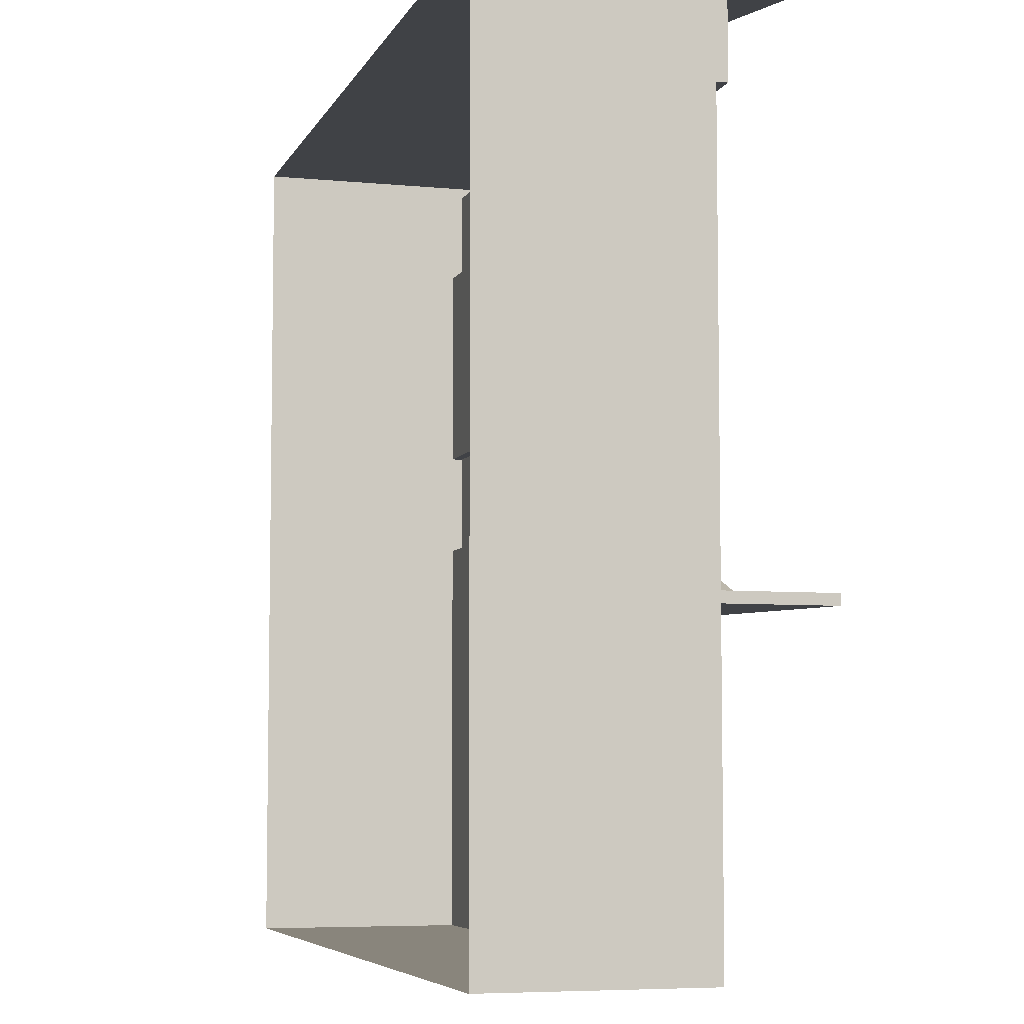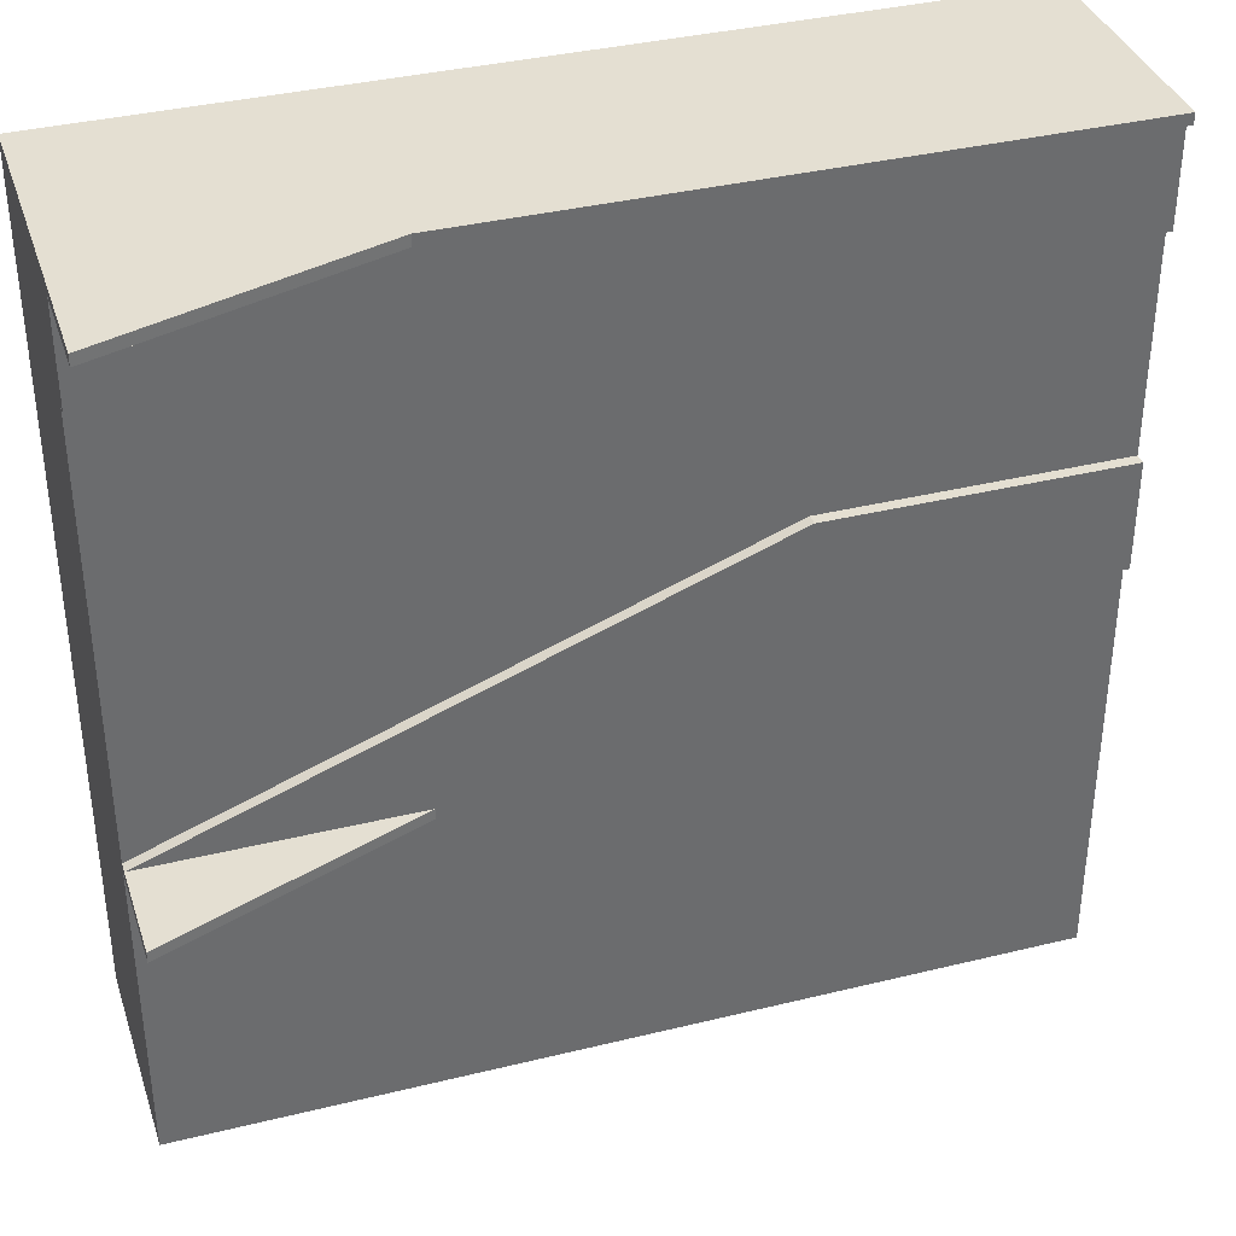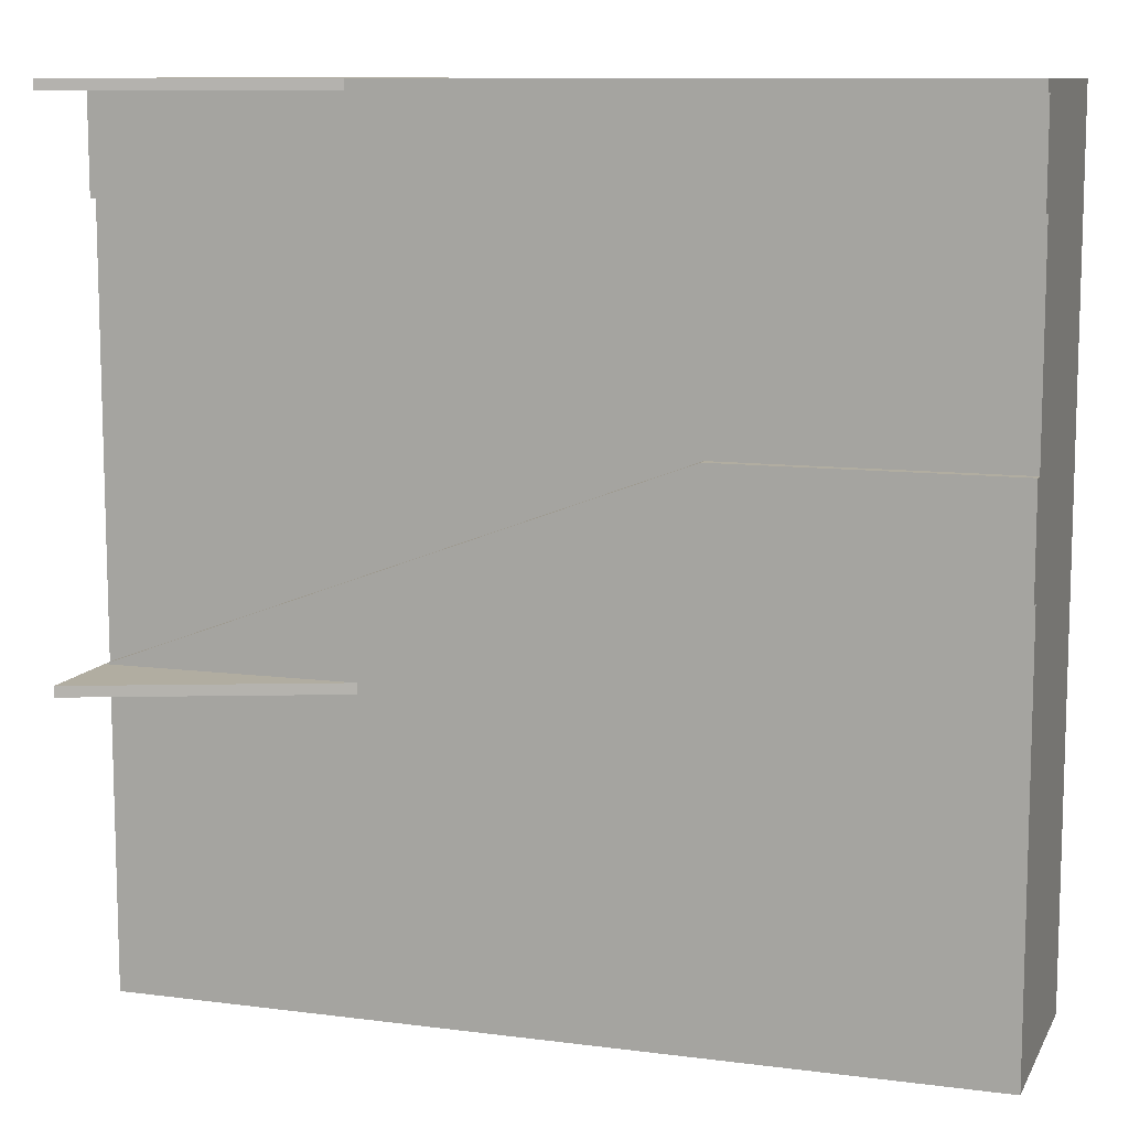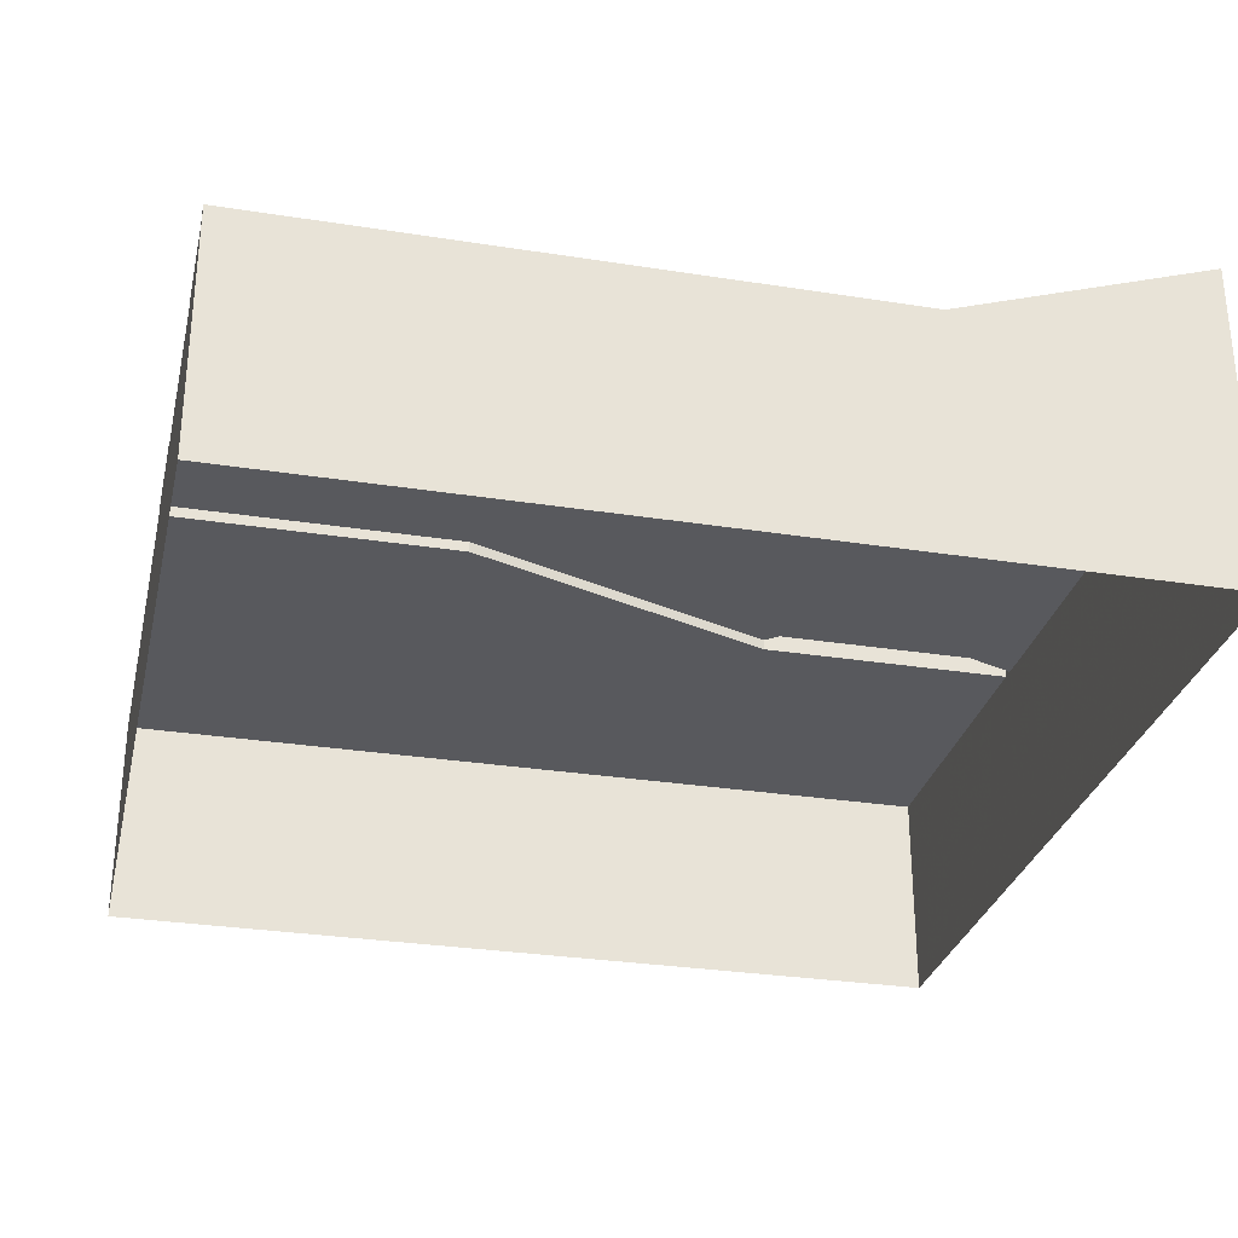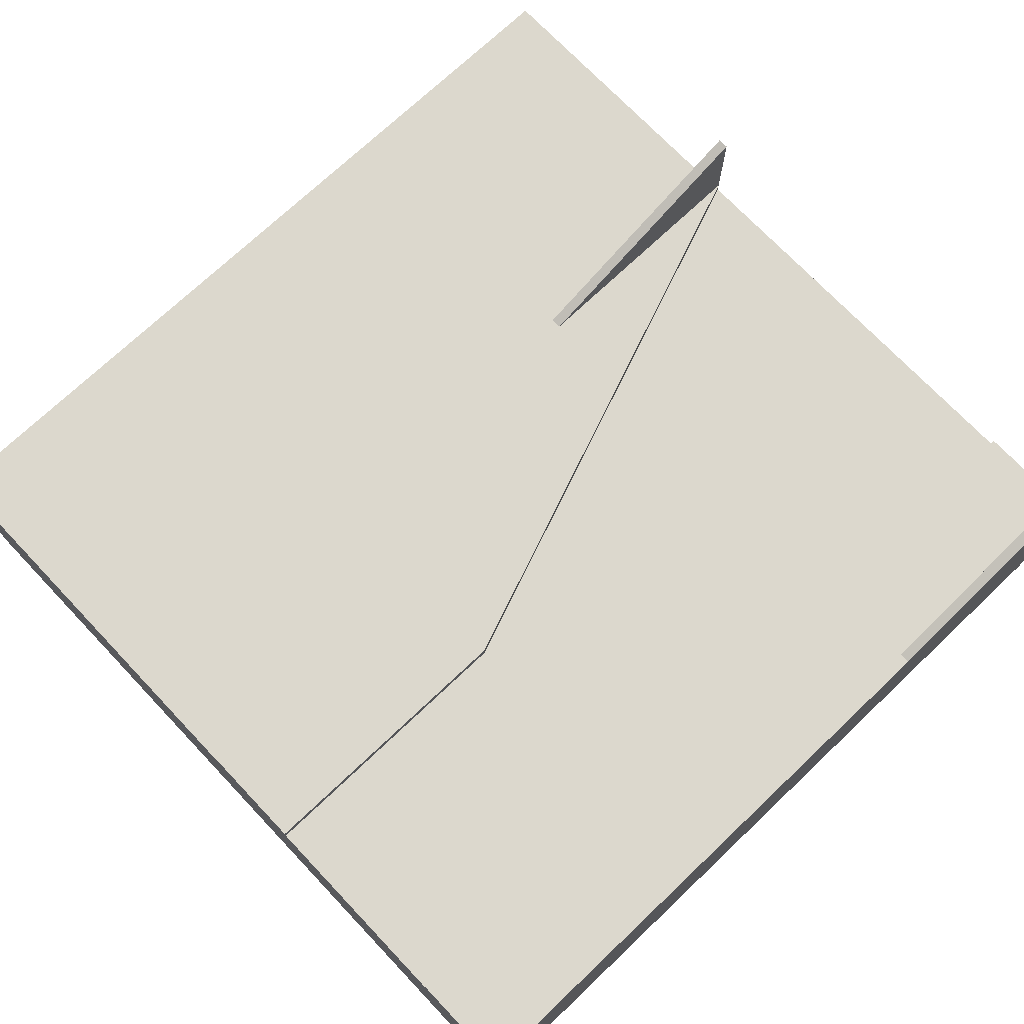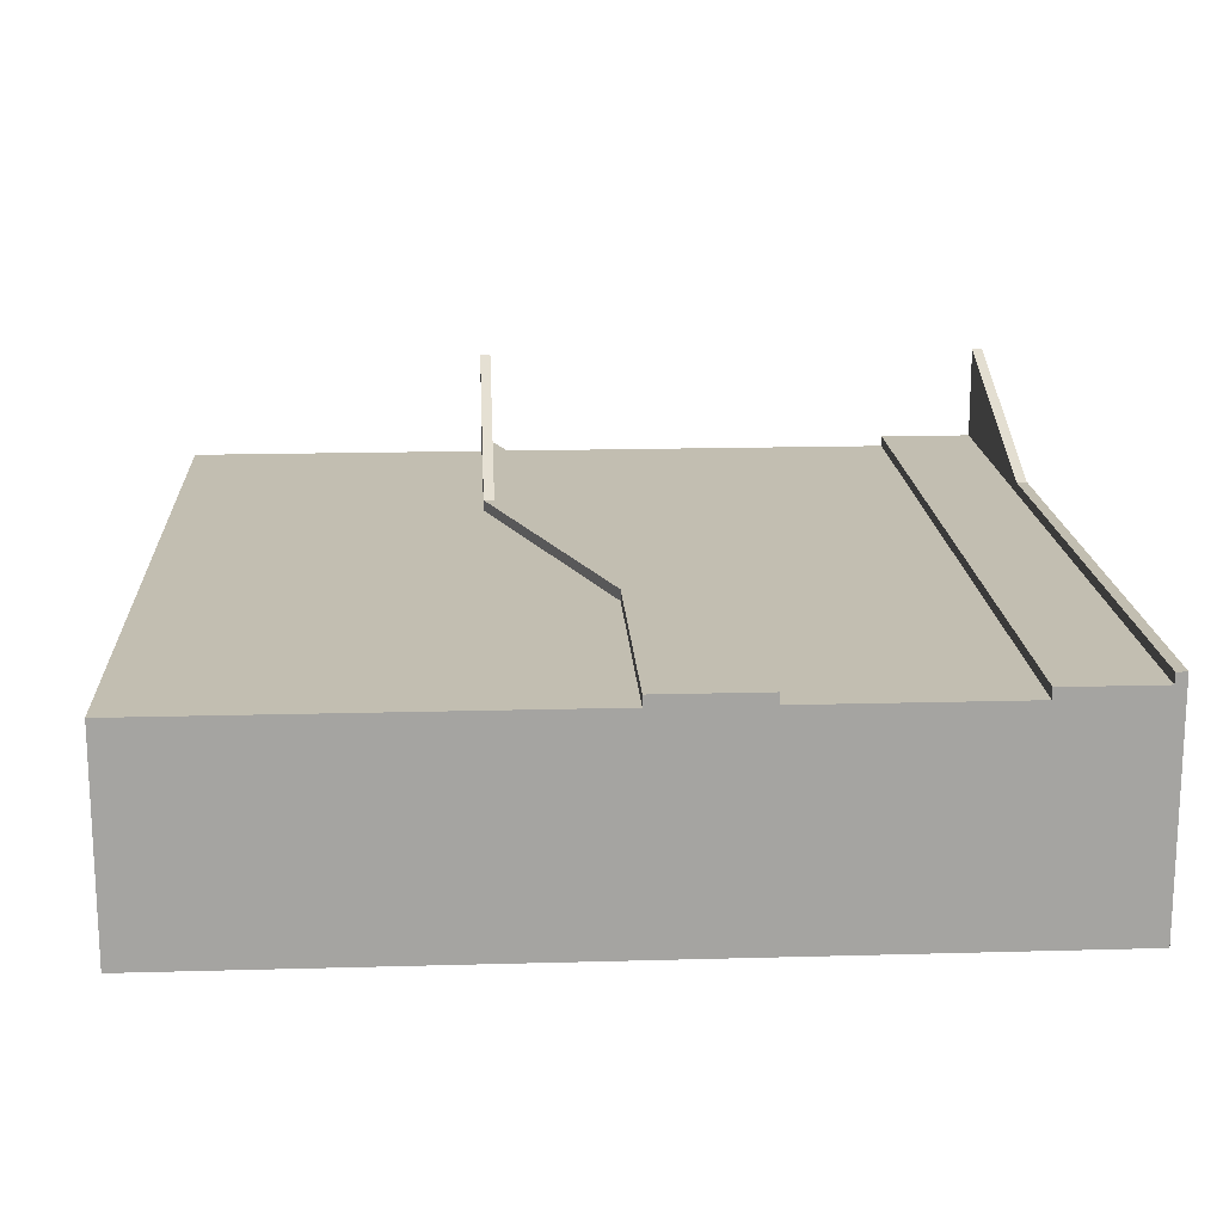
<metadata>
{"format":"obj","ext":"obj","renderer":"f3d","projection":"perspective","resolution":1024,"background":"white","views":[{"elev":-6.1,"azim":73.7,"up":"+Z"},{"elev":36.9,"azim":162.4,"up":"+Z"},{"elev":10.3,"azim":-161.8,"up":"+Z"},{"elev":-29.8,"azim":-13.0,"up":"+Y"},{"elev":72.5,"azim":-43.5,"up":"+Y"},{"elev":17.1,"azim":-93.2,"up":"+Y"}]}
</metadata>
<code>
o track-pit-exitlane-small_Cube.004
v 4 -1 -4
v 4 1 3
v 4 1 -1
v 4 1.1 3.9
v 4 2 3.9
v 4 2 4
v 4 1.1 3
v 4 -1 4
v 4 0 4
v -4 -1 -4
v -4 1 3
v -4 1 1
v -4 1.1 3.9
v -4 1.2 3.9
v -4 1.2 4
v -4 1.1 3
v -4 -1 4
v -4 0 4
v -4 1 -4
v 4 1.1 -1
v 4 2 -1
v 4 2 -1.1
v 4 1 -1.1
v 4 1 -4
v -4 1.1 1.1e-05
v -4 1.1 1
v -4 0 -4
v 4 0 -4
v 1.633 1.2 4
v 1.633 1.2 3.9
v 1.633 1.1 3.9
v 1.633 1 3
v 1.633 1.1 3
v -1.333 1 1
v -1.333 1 1.6e-05
v 1.633 1 -1.1
v 1.633 1.1 -1.1
v -1.333 1.1 1.1e-05
v 1.633 1.1 -1
v -1.333 1.1 1
v -4 1 8e-06
v -4 0 1
v -4 0 5e-06
v -4 0 3
v 4 0 -1.1
v 4 0 -1
v 4 0 3
g track-pit-exitlane-small_Cube.004_racecolors
f 40 26 12
f 6 5 30
f 31 30 5
f 32 33 7
f 7 33 31
f 35 19 41
f 36 37 22
f 35 38 37
f 37 38 39
f 41 12 26
f 24 19 35
f 28 27 19
f 9 29 15
f 23 24 36
f 44 11 12
f 47 8 46
f 44 42 17
f 27 43 41
f 35 41 25
f 8 9 18
f 42 12 41
f 8 1 45
f 28 24 23
f 10 27 28
f 9 6 29
f 21 20 23
f 43 27 10
f 20 3 23
f 42 43 10
f 23 3 46
f 3 2 47
f 25 26 40
f 18 44 17
f 44 18 11
f 9 2 7
f 5 6 9
f 47 2 9
f 14 13 18
f 16 11 18
f 34 12 11
f 45 1 28
f 30 14 15
f 13 14 30
f 11 16 33
f 33 16 13
f 9 8 47
f 37 39 21
f 20 21 39
f 3 32 2
f 38 40 20
f 3 20 40
f 3 34 11
f 34 40 12
f 29 6 30
f 4 31 5
f 2 32 7
f 4 7 31
f 23 36 22
f 36 35 37
f 25 41 26
f 36 24 35
f 24 28 19
f 18 9 15
f 42 44 12
f 19 27 41
f 38 35 25
f 17 8 18
f 43 42 41
f 46 8 45
f 45 28 23
f 1 10 28
f 22 21 23
f 17 42 10
f 45 23 46
f 46 3 47
f 38 25 40
f 4 9 7
f 4 5 9
f 15 14 18
f 13 16 18
f 29 30 15
f 31 13 30
f 32 11 33
f 31 33 13
f 22 37 21
f 39 38 20
f 34 3 40
f 32 3 11

</code>
